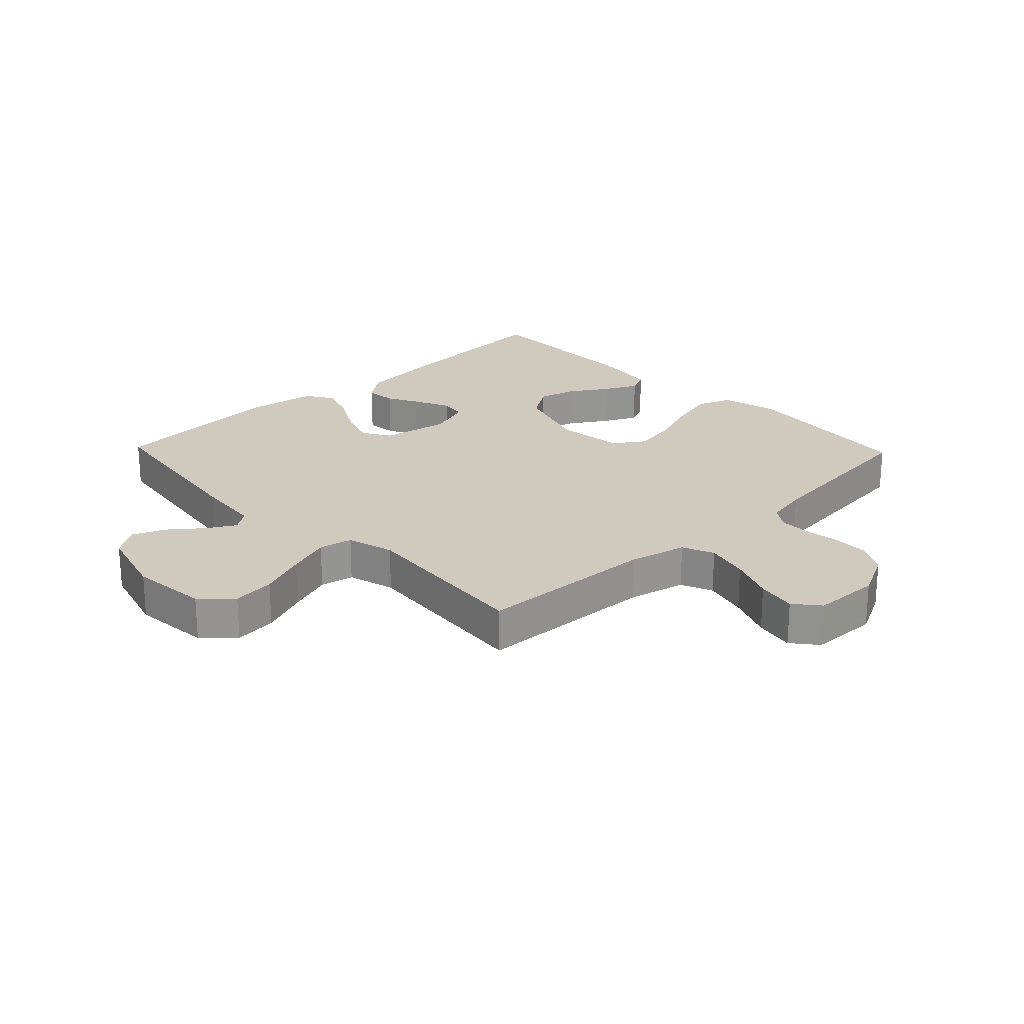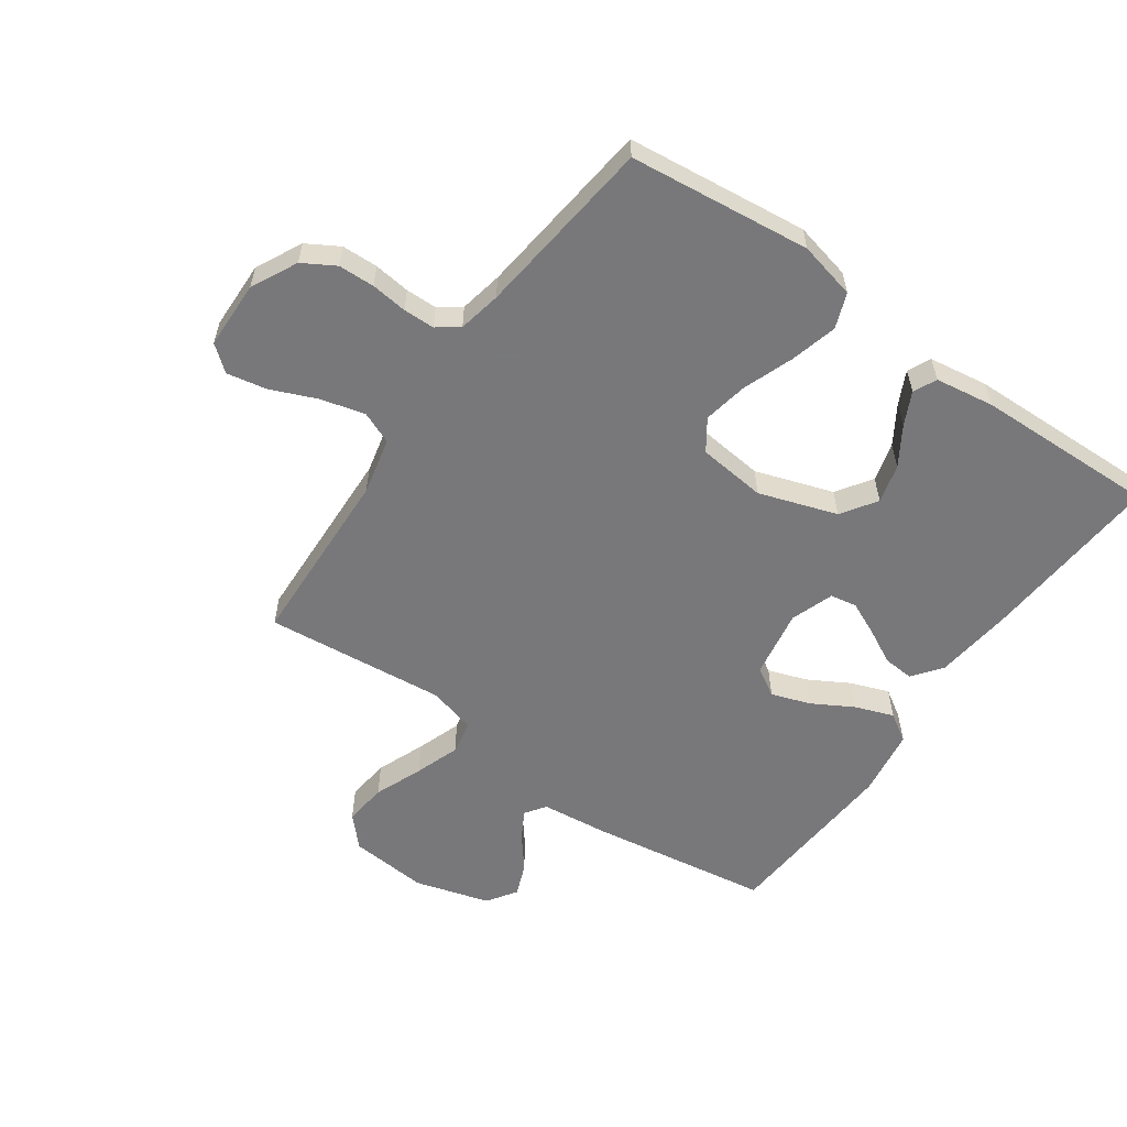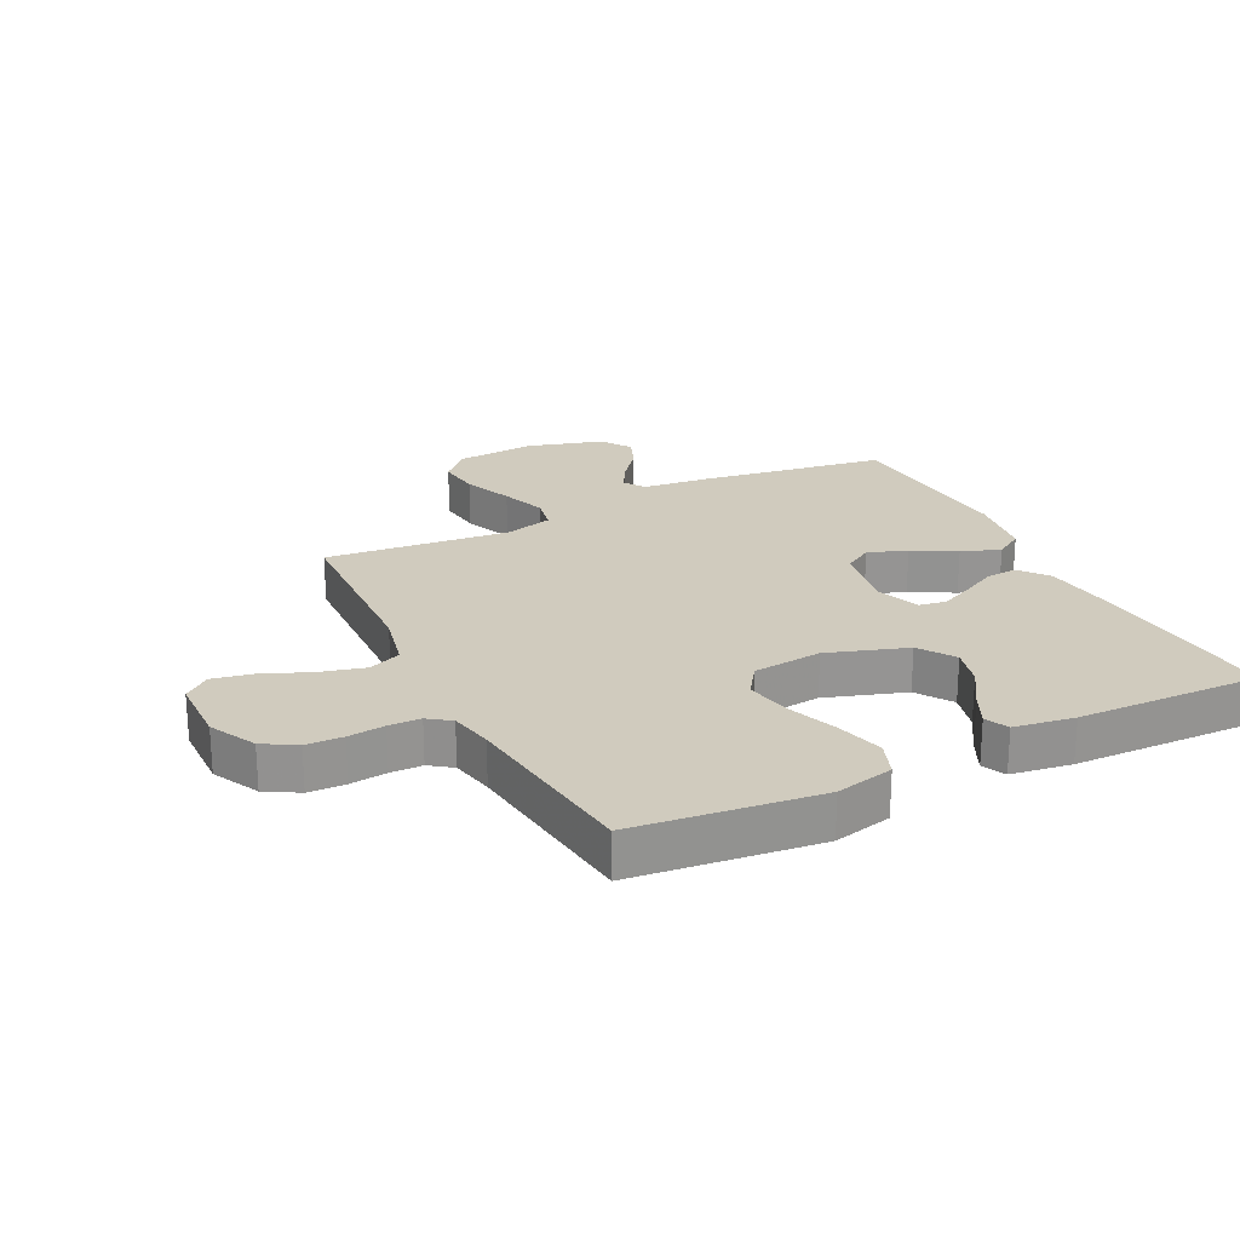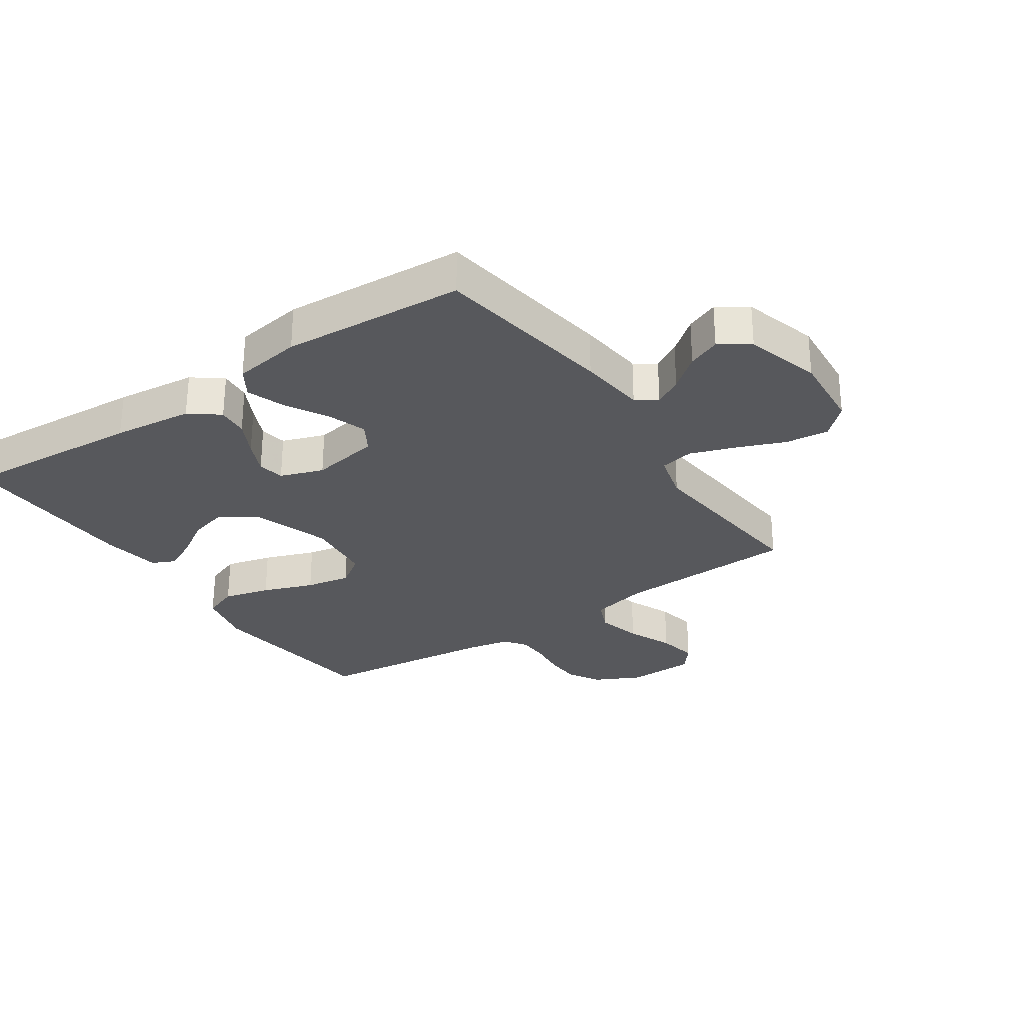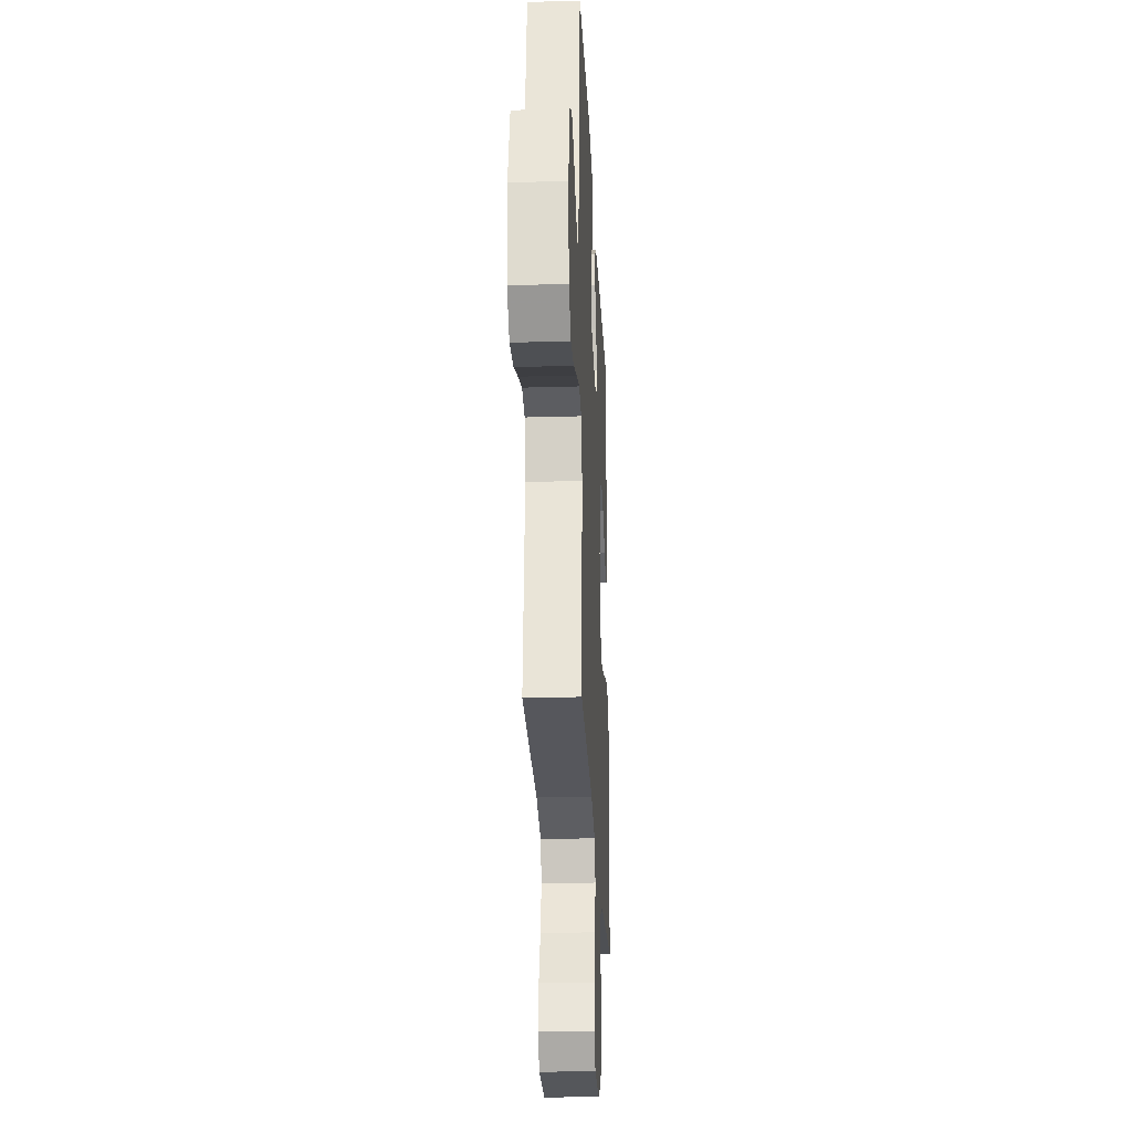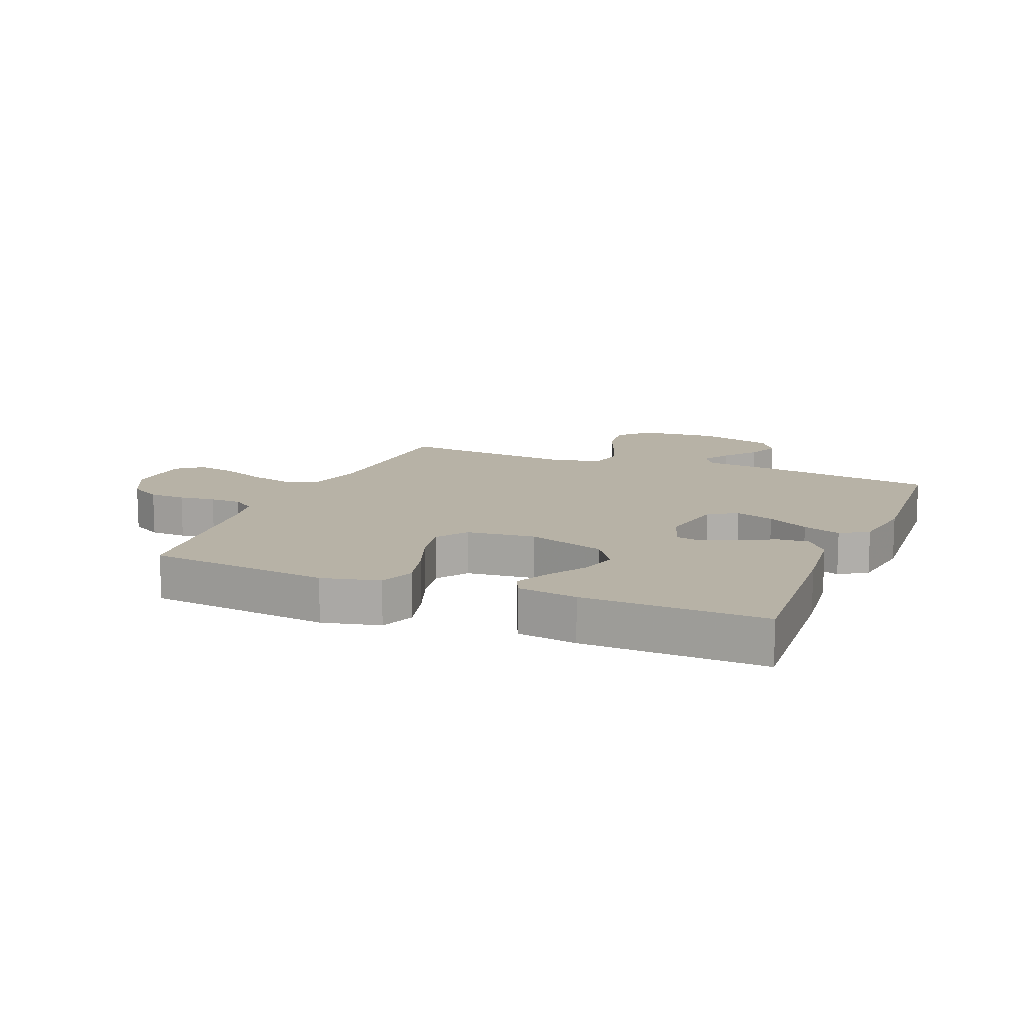
<metadata>
{"format":"obj","ext":"obj","renderer":"f3d","projection":"perspective","resolution":1024,"background":"white","views":[{"elev":22.9,"azim":136.2,"up":"+Y"},{"elev":-57.6,"azim":-125.2,"up":"+Y"},{"elev":23.3,"azim":-116.6,"up":"+Y"},{"elev":-28.8,"azim":34.2,"up":"+Y"},{"elev":-25.3,"azim":92.7,"up":"+Z"},{"elev":12.5,"azim":-67.8,"up":"+Y"}]}
</metadata>
<code>
v -0.5 0.07 0.5
v -0.2 0.07 0.479
v -0.068 0.07 0.464
v -0.02 0.07 0.427
v -0.024 0.07 0.376
v -0.054 0.07 0.318
v -0.079 0.07 0.263
v -0.071 0.07 0.219
v 0 0.07 0.194
v 0.114 0.07 0.214
v 0.142 0.07 0.261
v 0.12 0.07 0.325
v 0.081 0.07 0.394
v 0.058 0.07 0.457
v 0.087 0.07 0.503
v 0.2 0.07 0.52
v 0.5 0.07 0.5
v 0.546 0.07 0.2
v 0.558 0.07 0.089
v 0.592 0.07 0.065
v 0.639 0.07 0.092
v 0.693 0.07 0.135
v 0.747 0.07 0.157
v 0.796 0.07 0.124
v 0.832 0.07 0
v 0.821 0.07 -0.13
v 0.772 0.07 -0.176
v 0.701 0.07 -0.168
v 0.621 0.07 -0.136
v 0.547 0.07 -0.11
v 0.491 0.07 -0.121
v 0.47 0.07 -0.2
v 0.5 0.07 -0.5
v 0.2 0.07 -0.512
v 0.105 0.07 -0.534
v 0.083 0.07 -0.587
v 0.102 0.07 -0.66
v 0.134 0.07 -0.736
v 0.147 0.07 -0.802
v 0.113 0.07 -0.844
v 0 0.07 -0.847
v -0.076 0.07 -0.809
v -0.107 0.07 -0.756
v -0.109 0.07 -0.696
v -0.102 0.07 -0.636
v -0.103 0.07 -0.584
v -0.129 0.07 -0.548
v -0.2 0.07 -0.534
v -0.5 0.07 -0.5
v -0.534 0.07 -0.2
v -0.512 0.07 -0.105
v -0.454 0.07 -0.083
v -0.377 0.07 -0.103
v -0.293 0.07 -0.134
v -0.219 0.07 -0.148
v -0.168 0.07 -0.113
v -0.156 0.07 0
v -0.199 0.07 0.129
v -0.257 0.07 0.168
v -0.321 0.07 0.151
v -0.384 0.07 0.111
v -0.439 0.07 0.084
v -0.477 0.07 0.102
v -0.492 0.07 0.2
v -0.5 0 0.5
v -0.2 0 0.479
v -0.068 0 0.464
v -0.02 0 0.427
v -0.024 0 0.376
v -0.054 0 0.318
v -0.079 0 0.263
v -0.071 0 0.219
v 0 0 0.194
v 0.114 0 0.214
v 0.142 0 0.261
v 0.12 0 0.325
v 0.081 0 0.394
v 0.058 0 0.457
v 0.087 0 0.503
v 0.2 0 0.52
v 0.5 0 0.5
v 0.546 0 0.2
v 0.558 0 0.089
v 0.592 0 0.065
v 0.639 0 0.092
v 0.693 0 0.135
v 0.747 0 0.157
v 0.796 0 0.124
v 0.832 0 0
v 0.821 0 -0.13
v 0.772 0 -0.176
v 0.701 0 -0.168
v 0.621 0 -0.136
v 0.547 0 -0.11
v 0.491 0 -0.121
v 0.47 0 -0.2
v 0.5 0 -0.5
v 0.2 0 -0.512
v 0.105 0 -0.534
v 0.083 0 -0.587
v 0.102 0 -0.66
v 0.134 0 -0.736
v 0.147 0 -0.802
v 0.113 0 -0.844
v 0 0 -0.847
v -0.076 0 -0.809
v -0.107 0 -0.756
v -0.109 0 -0.696
v -0.102 0 -0.636
v -0.103 0 -0.584
v -0.129 0 -0.548
v -0.2 0 -0.534
v -0.5 0 -0.5
v -0.534 0 -0.2
v -0.512 0 -0.105
v -0.454 0 -0.083
v -0.377 0 -0.103
v -0.293 0 -0.134
v -0.219 0 -0.148
v -0.168 0 -0.113
v -0.156 0 0
v -0.199 0 0.129
v -0.257 0 0.168
v -0.321 0 0.151
v -0.384 0 0.111
v -0.439 0 0.084
v -0.477 0 0.102
v -0.492 0 0.2
f 3 4 5
f 2 3 5
f 1 2 5
f 64 1 5
f 63 64 5
f 62 63 5
f 61 62 5
f 60 61 5
f 59 60 5 6
f 58 59 6 7
f 57 58 7 8
f 56 57 8 9
f 52 53 54
f 51 52 54
f 50 51 54
f 49 50 54
f 48 49 54
f 47 48 54 55
f 46 47 55 56
f 43 44 45
f 42 43 45
f 41 42 45
f 40 41 45
f 39 40 45
f 38 39 45
f 37 38 45
f 36 37 45 46
f 56 9 10
f 46 56 10
f 36 46 10
f 35 36 10
f 32 33 34
f 35 10 11
f 34 35 11
f 32 34 11
f 31 32 11
f 27 28 29
f 26 27 29
f 25 26 29
f 24 25 29
f 23 24 29
f 22 23 29
f 21 22 29
f 20 21 29 30
f 31 11 12
f 30 31 12
f 20 30 12
f 19 20 12
f 17 18 19
f 16 17 19
f 15 16 19
f 14 15 19
f 13 14 19
f 12 13 19
f 69 68 67
f 69 67 66
f 69 66 65
f 69 65 128
f 69 128 127
f 69 127 126
f 69 126 125
f 69 125 124
f 70 69 124 123
f 71 70 123 122
f 72 71 122 121
f 73 72 121 120
f 118 117 116
f 118 116 115
f 118 115 114
f 118 114 113
f 118 113 112
f 119 118 112 111
f 120 119 111 110
f 109 108 107
f 109 107 106
f 109 106 105
f 109 105 104
f 109 104 103
f 109 103 102
f 109 102 101
f 110 109 101 100
f 74 73 120
f 74 120 110
f 74 110 100
f 74 100 99
f 98 97 96
f 75 74 99
f 75 99 98
f 75 98 96
f 75 96 95
f 93 92 91
f 93 91 90
f 93 90 89
f 93 89 88
f 93 88 87
f 93 87 86
f 93 86 85
f 94 93 85 84
f 76 75 95
f 76 95 94
f 76 94 84
f 76 84 83
f 83 82 81
f 83 81 80
f 83 80 79
f 83 79 78
f 83 78 77
f 83 77 76
f 1 65 66 2
f 2 66 67 3
f 3 67 68 4
f 4 68 69 5
f 5 69 70 6
f 6 70 71 7
f 7 71 72 8
f 8 72 73 9
f 9 73 74 10
f 10 74 75 11
f 11 75 76 12
f 12 76 77 13
f 13 77 78 14
f 14 78 79 15
f 15 79 80 16
f 16 80 81 17
f 17 81 82 18
f 18 82 83 19
f 19 83 84 20
f 20 84 85 21
f 21 85 86 22
f 22 86 87 23
f 23 87 88 24
f 24 88 89 25
f 25 89 90 26
f 26 90 91 27
f 27 91 92 28
f 28 92 93 29
f 29 93 94 30
f 30 94 95 31
f 31 95 96 32
f 32 96 97 33
f 33 97 98 34
f 34 98 99 35
f 35 99 100 36
f 36 100 101 37
f 37 101 102 38
f 38 102 103 39
f 39 103 104 40
f 40 104 105 41
f 41 105 106 42
f 42 106 107 43
f 43 107 108 44
f 44 108 109 45
f 45 109 110 46
f 46 110 111 47
f 47 111 112 48
f 48 112 113 49
f 49 113 114 50
f 50 114 115 51
f 51 115 116 52
f 52 116 117 53
f 53 117 118 54
f 54 118 119 55
f 55 119 120 56
f 56 120 121 57
f 57 121 122 58
f 58 122 123 59
f 59 123 124 60
f 60 124 125 61
f 61 125 126 62
f 62 126 127 63
f 63 127 128 64
f 64 128 65 1

</code>
